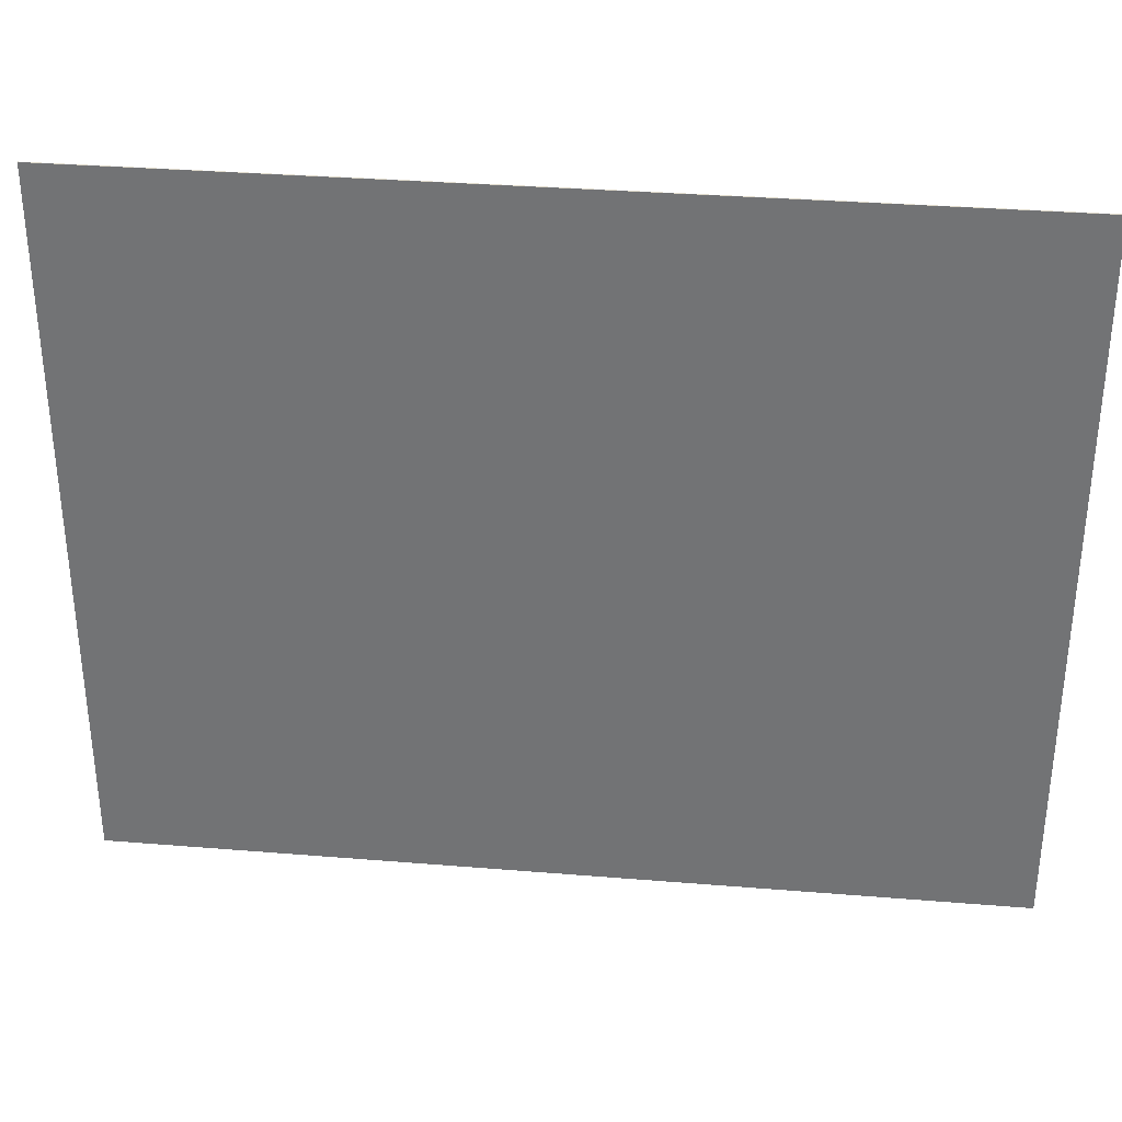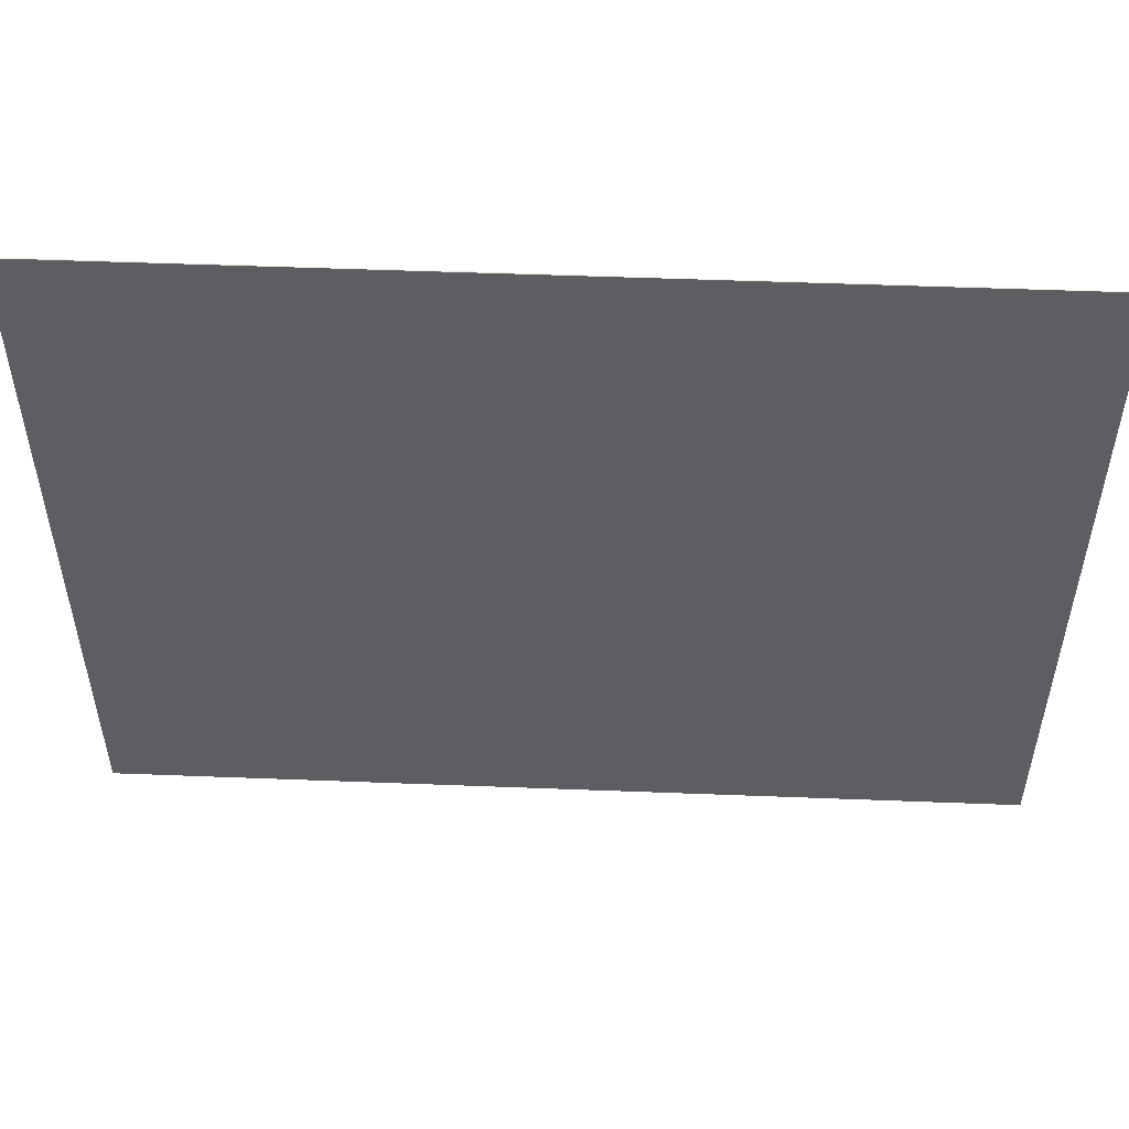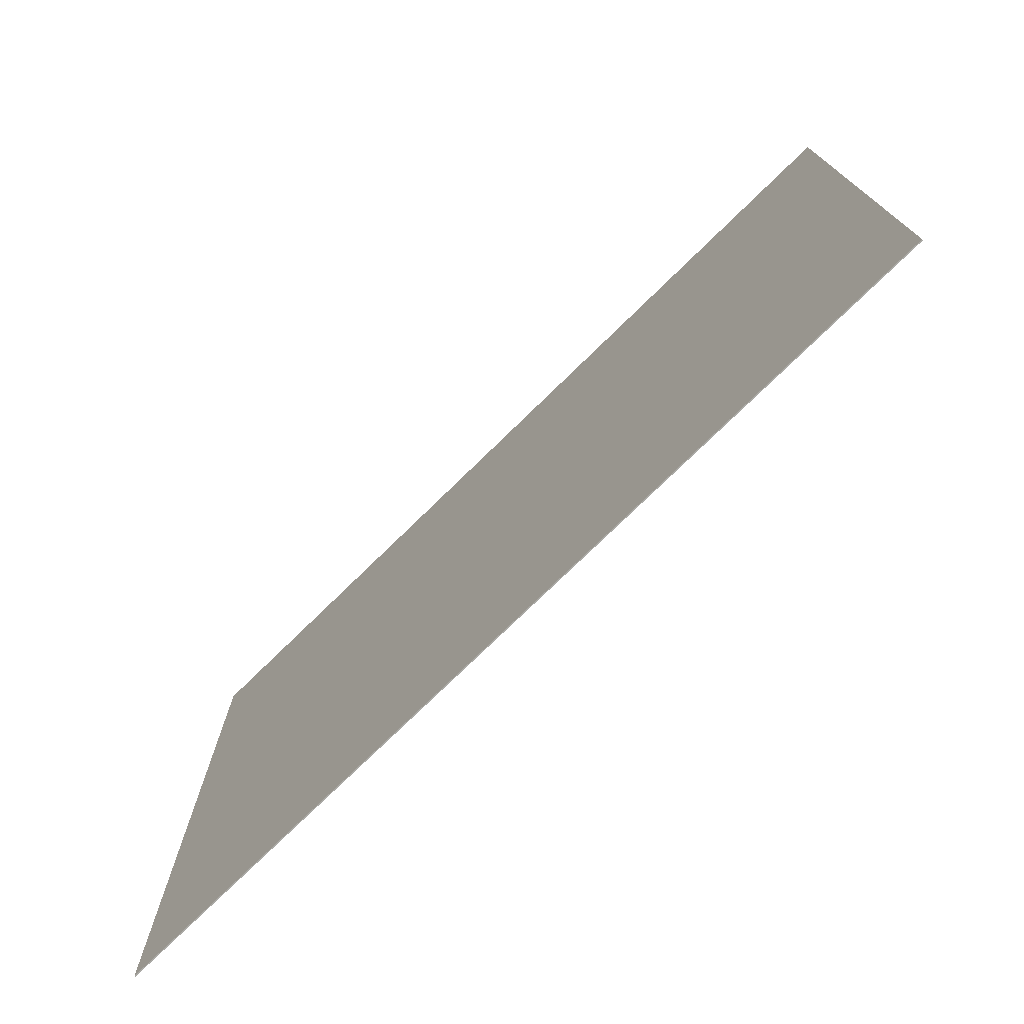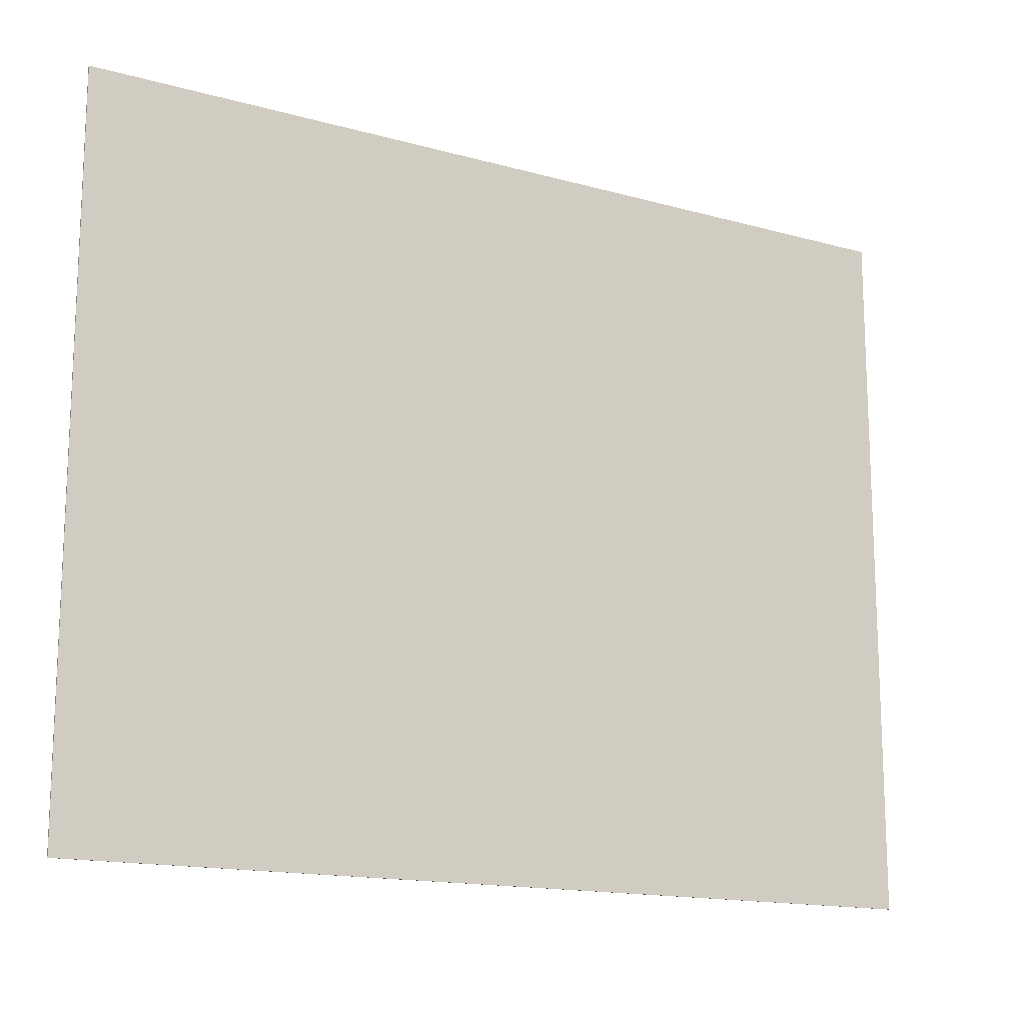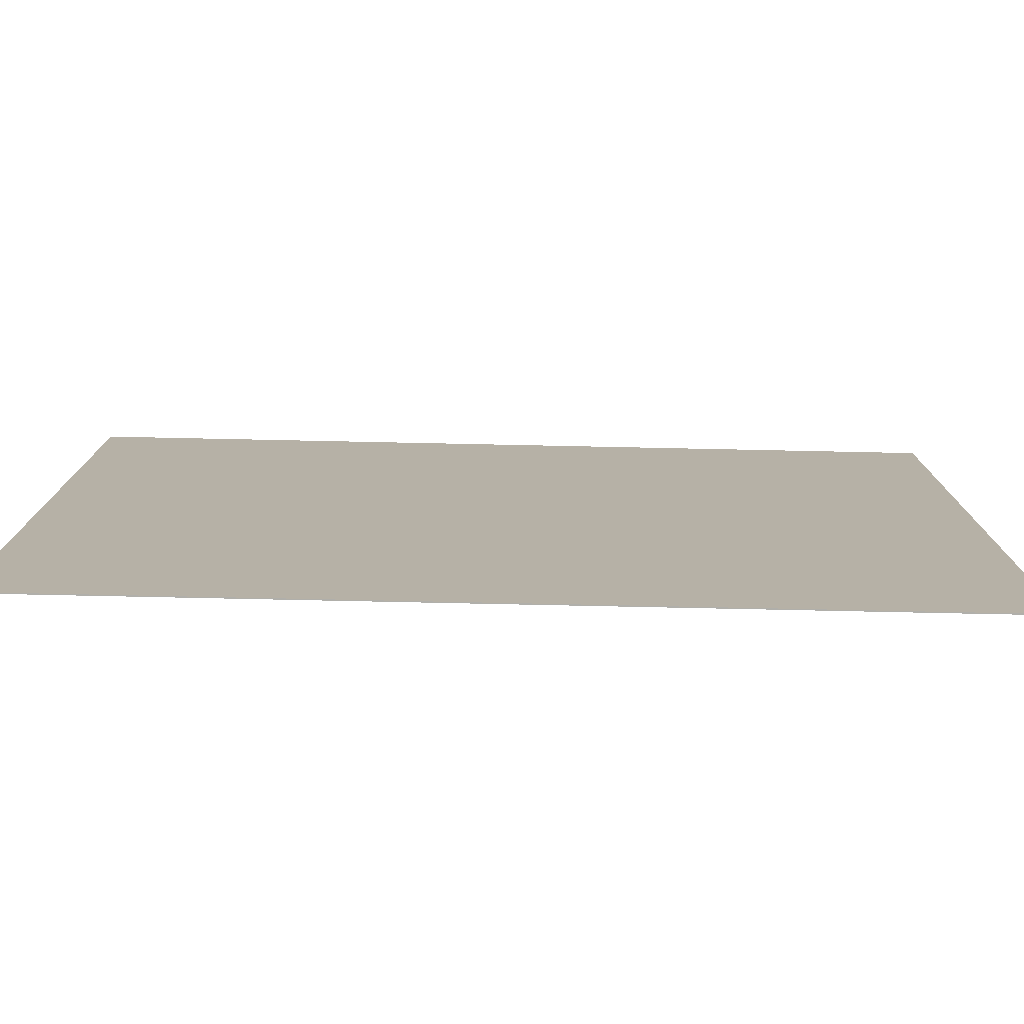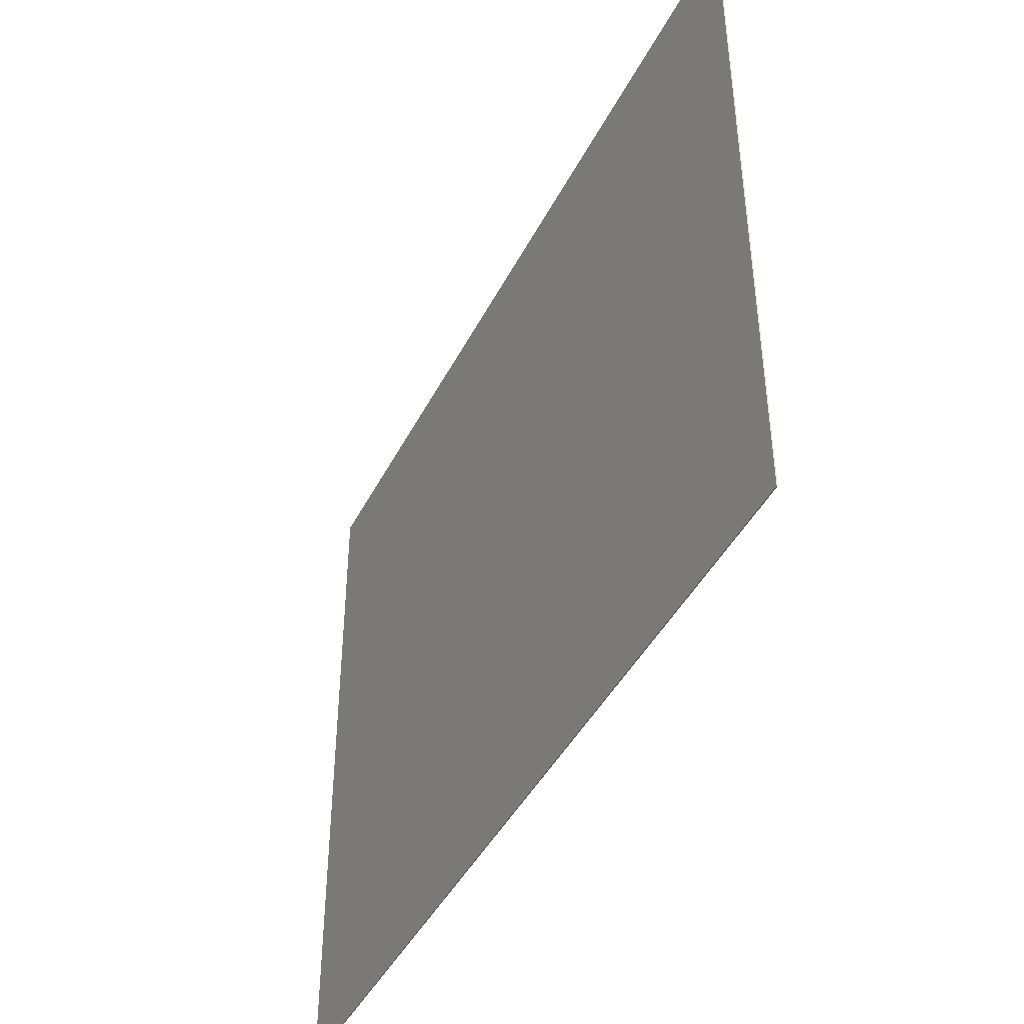
<metadata>
{"format":"obj","ext":"obj","renderer":"f3d","projection":"perspective","resolution":1024,"background":"white","views":[{"elev":33.3,"azim":6.4,"up":"+Z"},{"elev":51.9,"azim":-177.6,"up":"+Z"},{"elev":-75.3,"azim":44.4,"up":"+Z"},{"elev":-15.1,"azim":-30.8,"up":"+Z"},{"elev":-78.0,"azim":-1.2,"up":"+Z"},{"elev":-43.6,"azim":-115.6,"up":"+Z"}]}
</metadata>
<code>
v -30 0.07 24
v 30 0.07 24
v 30 0.07 -24
v -30 0.07 -24
v -30 0 24
v 30 0 24
v 30 0 -24
v -30 0 -24
f 1 2 3 4
f 8 7 6 5
f 1 5 6 2
f 2 6 7 3
f 3 7 8 4
f 4 8 5 1

</code>
